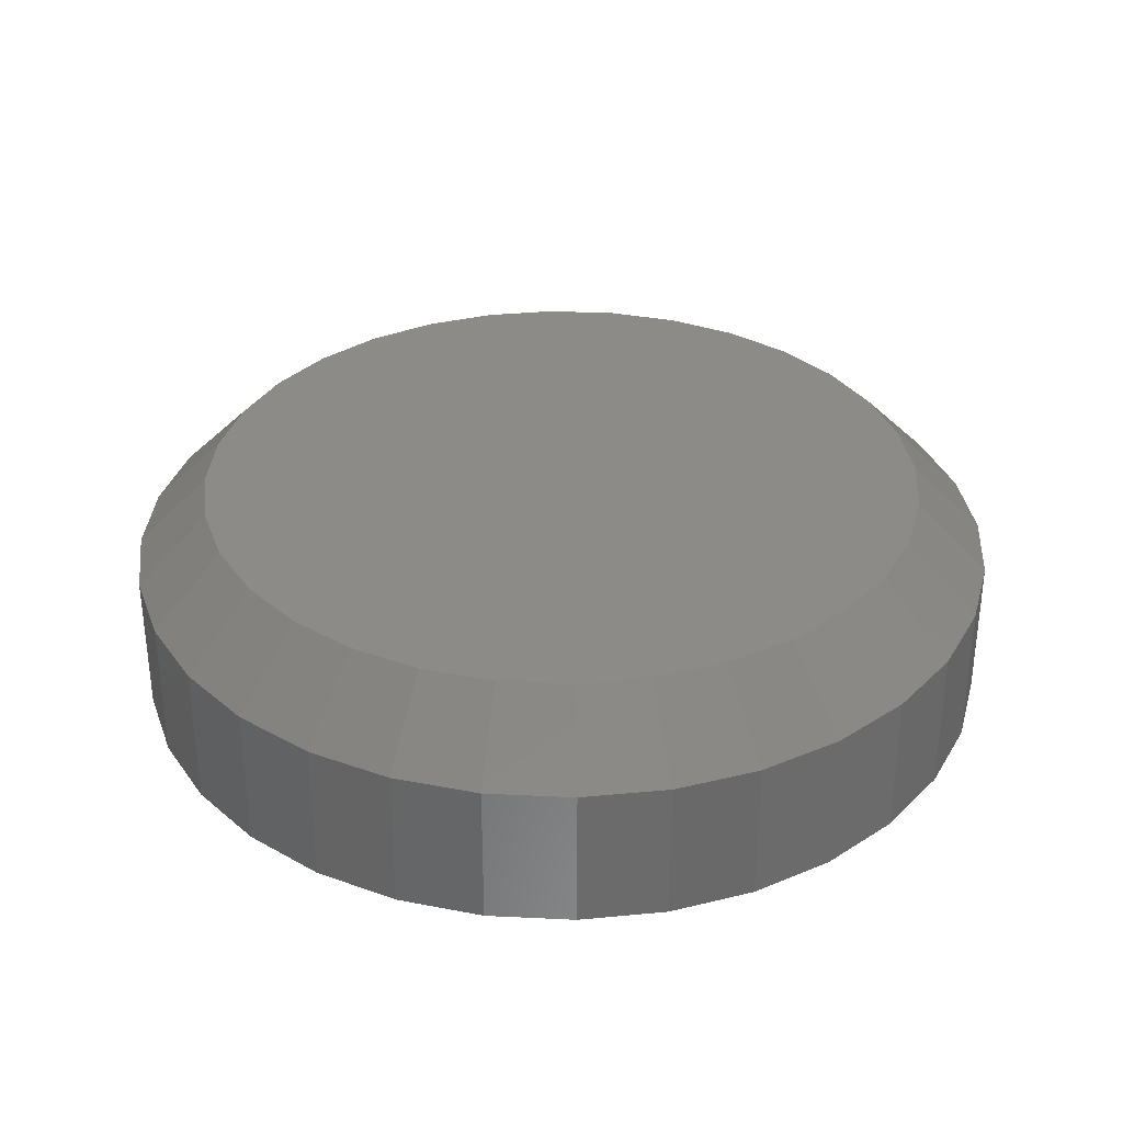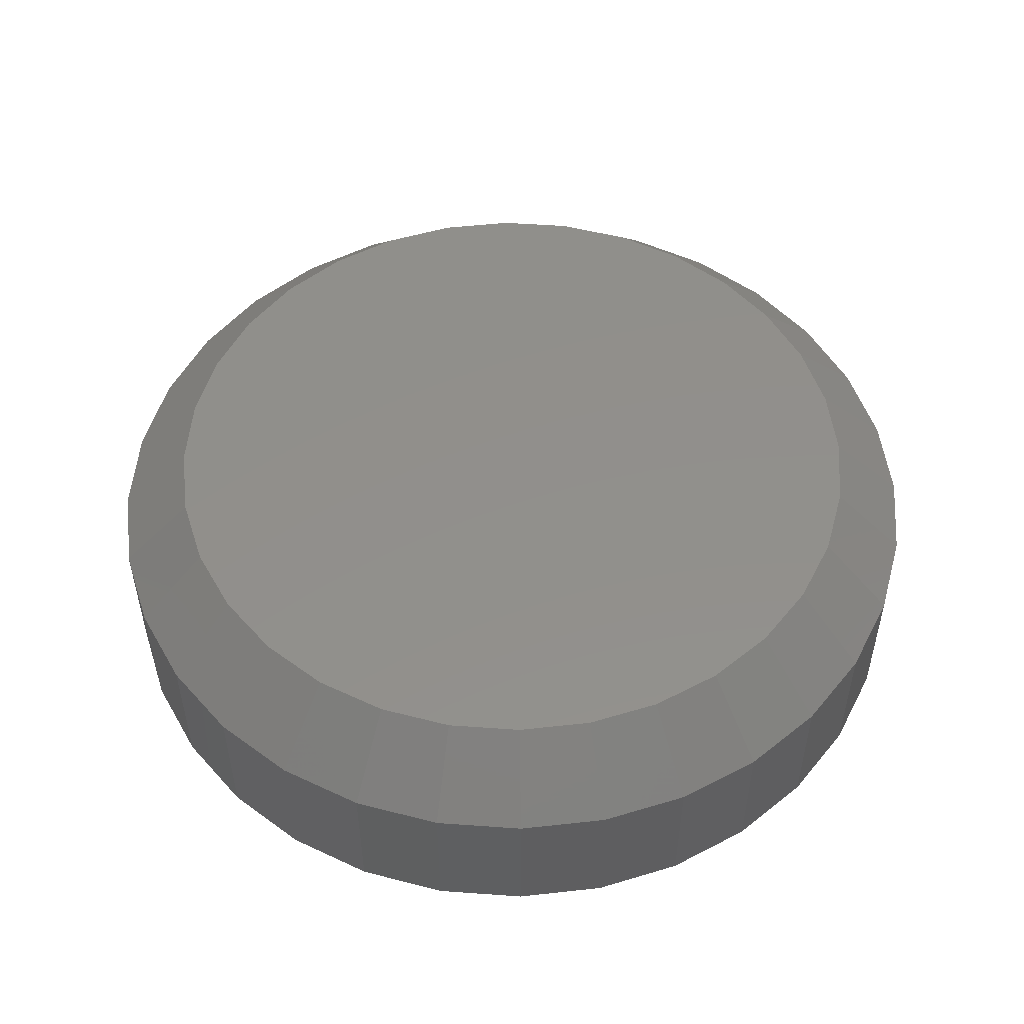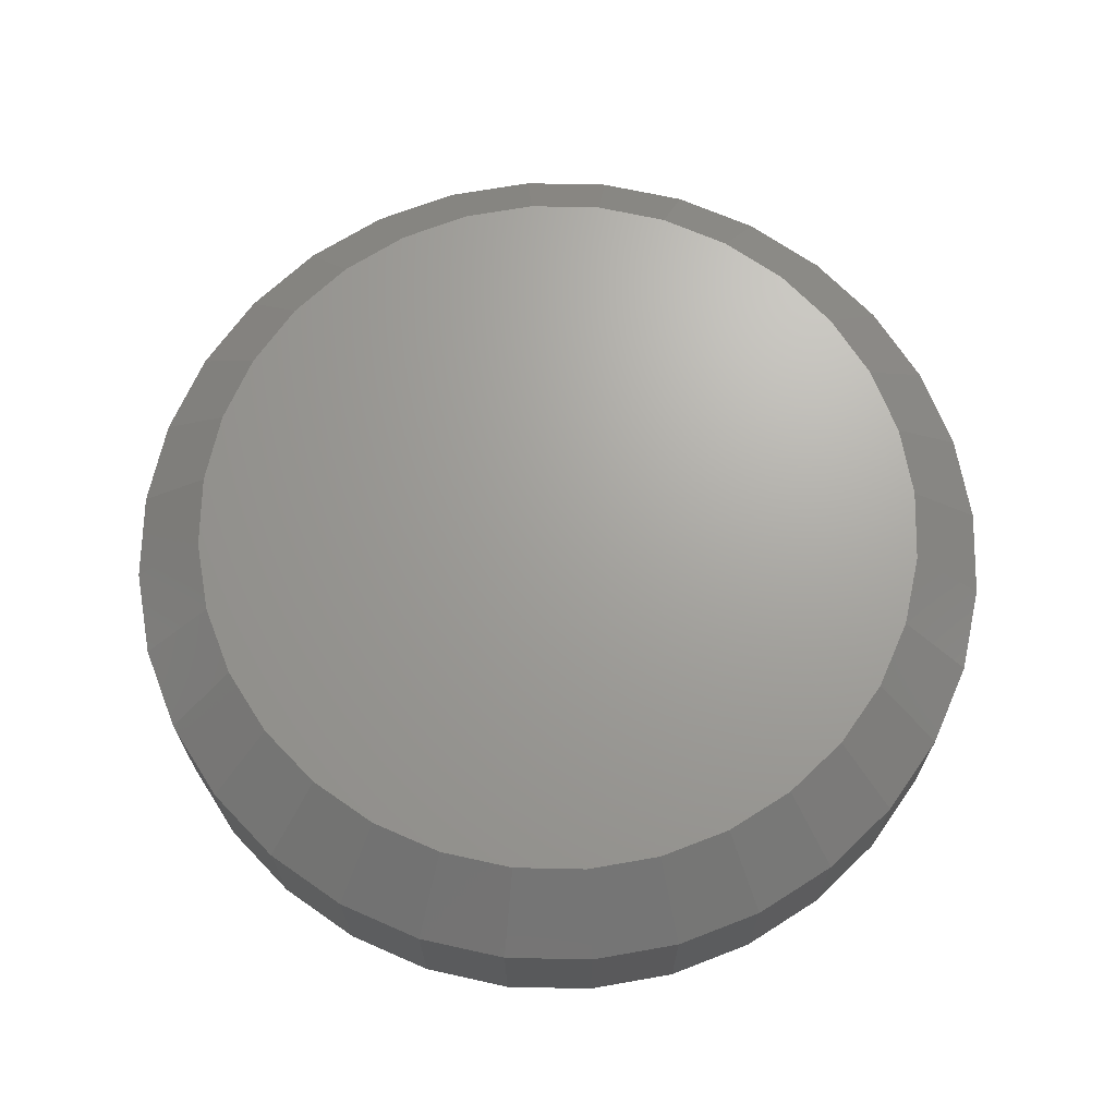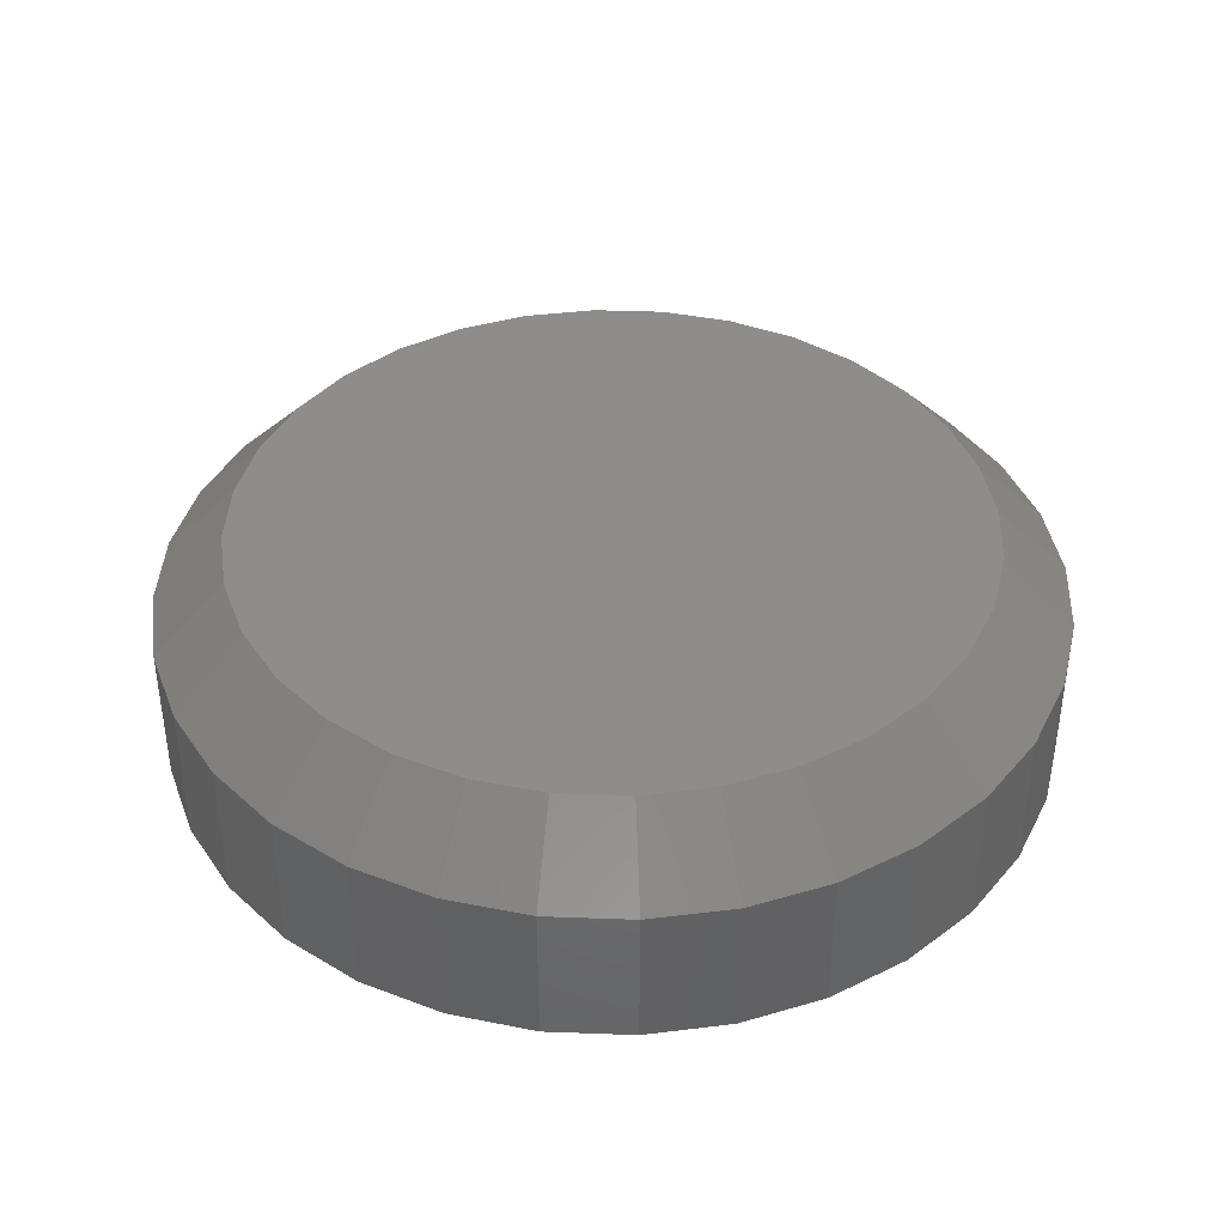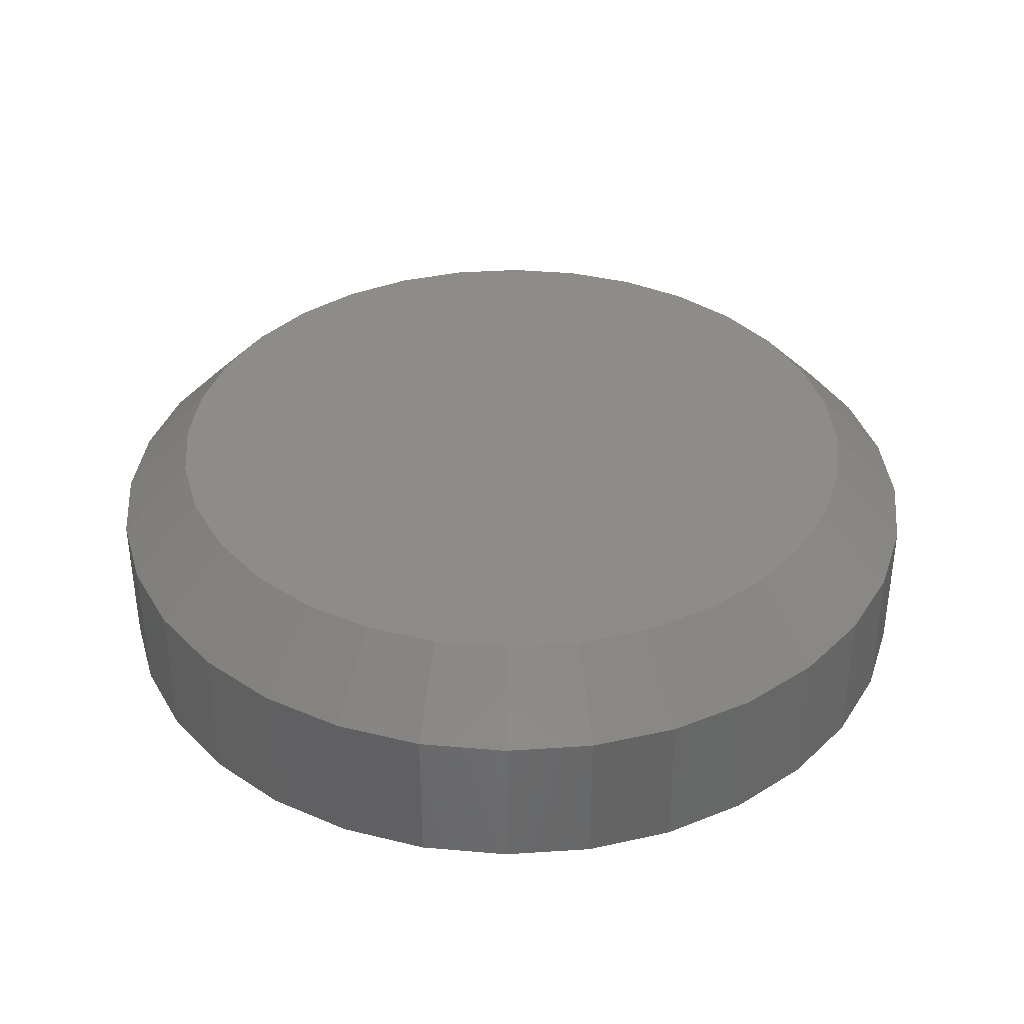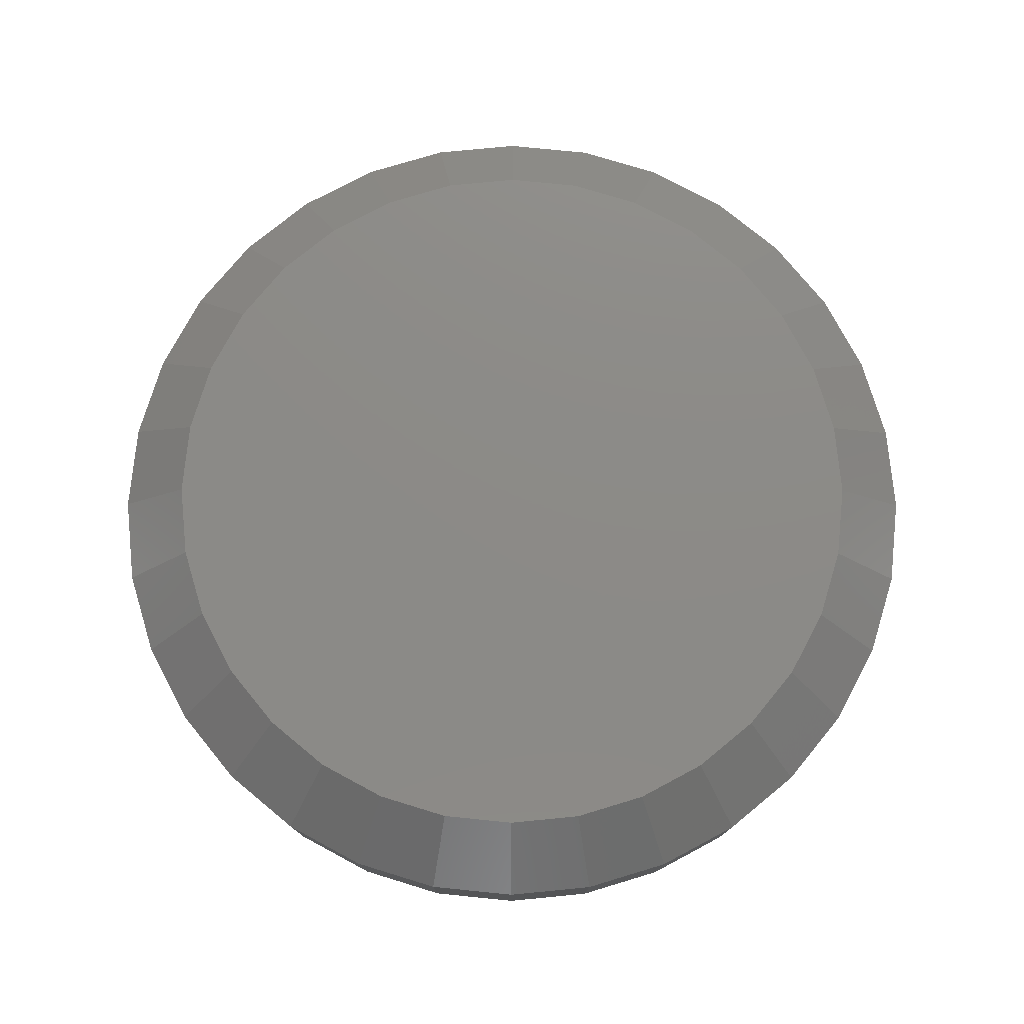
<metadata>
{"format":"stl","ext":"stl","renderer":"f3d","projection":"perspective","resolution":1024,"background":"white","views":[{"elev":33.2,"azim":76.9,"up":"+Y"},{"elev":51.7,"azim":-113.7,"up":"+Y"},{"elev":68.2,"azim":63.1,"up":"+Y"},{"elev":40.0,"azim":87.0,"up":"+Y"},{"elev":36.9,"azim":0.8,"up":"+Y"},{"elev":76.9,"azim":112.6,"up":"+Y"}]}
</metadata>
<code>
# stl→obj: 96 verts, 188 faces
v 0.6559 1.371e-16 -0.1002
v 0.6633 1.38e-16 -0.09796
v 0.6711 1.389e-16 -0.0972
v 0.6788 1.397e-16 -0.09796
v 0.6862 1.404e-16 -0.1002
v 0.6491 1.361e-16 -0.1039
v 0.693 1.41e-16 -0.1039
v 0.6431 1.352e-16 -0.1088
v 0.699 1.414e-16 -0.1088
v 0.6382 1.343e-16 -0.1148
v 0.7039 1.416e-16 -0.1148
v 0.6345 1.335e-16 -0.1216
v 0.7076 1.416e-16 -0.1216
v 0.6323 1.329e-16 -0.129
v 0.7098 1.415e-16 -0.129
v 0.7076 1.399e-16 -0.1519
v 0.6345 1.318e-16 -0.1519
v 0.7098 1.406e-16 -0.1445
v 0.6382 1.319e-16 -0.1587
v 0.7039 1.392e-16 -0.1587
v 0.6431 1.321e-16 -0.1647
v 0.699 1.383e-16 -0.1647
v 0.6491 1.325e-16 -0.1696
v 0.693 1.373e-16 -0.1696
v 0.6559 1.33e-16 -0.1733
v 0.6862 1.364e-16 -0.1733
v 0.6633 1.337e-16 -0.1756
v 0.6711 1.345e-16 -0.1763
v 0.6788 1.354e-16 -0.1756
v 0.6323 1.32e-16 -0.1445
v 0.6315 1.323e-16 -0.1368
v 0.7106 1.411e-16 -0.1368
v 0.7184 -0.007812 -0.1368
v 0.7184 -0.02344 -0.1368
v 0.7175 -0.007812 -0.146
v 0.7175 -0.02344 -0.146
v 0.7148 -0.007812 -0.1549
v 0.7148 -0.02344 -0.1549
v 0.7104 -0.007812 -0.1631
v 0.7104 -0.02344 -0.1631
v 0.7045 -0.007812 -0.1703
v 0.7045 -0.02344 -0.1703
v 0.6974 -0.007812 -0.1761
v 0.6974 -0.02344 -0.1761
v 0.6892 -0.007812 -0.1805
v 0.6892 -0.02344 -0.1805
v 0.6803 -0.007812 -0.1832
v 0.6803 -0.02344 -0.1832
v 0.6711 -0.007812 -0.1841
v 0.6711 -0.02344 -0.1841
v 0.6618 -0.007812 -0.1832
v 0.6618 -0.02344 -0.1832
v 0.6529 -0.007812 -0.1805
v 0.6529 -0.02344 -0.1805
v 0.6447 -0.007812 -0.1761
v 0.6447 -0.02344 -0.1761
v 0.6376 -0.007812 -0.1703
v 0.6376 -0.02344 -0.1703
v 0.6317 -0.007812 -0.1631
v 0.6317 -0.02344 -0.1631
v 0.6273 -0.007812 -0.1549
v 0.6273 -0.02344 -0.1549
v 0.6246 -0.007812 -0.146
v 0.6246 -0.02344 -0.146
v 0.6237 -0.007812 -0.1368
v 0.6237 -0.02344 -0.1368
v 0.6246 -0.007812 -0.1275
v 0.6246 -0.02344 -0.1275
v 0.6273 -0.007812 -0.1186
v 0.6273 -0.02344 -0.1186
v 0.6317 -0.007812 -0.1104
v 0.6317 -0.02344 -0.1104
v 0.6376 -0.007812 -0.1033
v 0.6376 -0.02344 -0.1033
v 0.6447 -0.007812 -0.09737
v 0.6447 -0.02344 -0.09737
v 0.6529 -0.007812 -0.093
v 0.6529 -0.02344 -0.093
v 0.6618 -0.007812 -0.0903
v 0.6618 -0.02344 -0.0903
v 0.6711 -0.007812 -0.08939
v 0.6711 -0.02344 -0.08939
v 0.6803 -0.007812 -0.0903
v 0.6803 -0.02344 -0.0903
v 0.6892 -0.007812 -0.093
v 0.6892 -0.02344 -0.093
v 0.6974 -0.007812 -0.09737
v 0.6974 -0.02344 -0.09737
v 0.7045 -0.007812 -0.1033
v 0.7045 -0.02344 -0.1033
v 0.7104 -0.007812 -0.1104
v 0.7104 -0.02344 -0.1104
v 0.7148 -0.007812 -0.1186
v 0.7148 -0.02344 -0.1186
v 0.7175 -0.007812 -0.1275
v 0.7175 -0.02344 -0.1275
f 1 2 3
f 1 3 4
f 5 1 4
f 6 1 5
f 7 6 5
f 8 6 7
f 9 8 7
f 10 8 9
f 11 10 9
f 12 10 11
f 13 12 11
f 14 12 13
f 15 14 13
f 16 17 18
f 19 17 16
f 20 19 16
f 21 19 20
f 22 21 20
f 23 21 22
f 24 23 22
f 25 23 24
f 26 25 24
f 27 25 26
f 28 27 26
f 29 28 26
f 17 30 18
f 18 30 31
f 18 31 32
f 32 31 14
f 32 14 15
f 33 34 35
f 35 34 36
f 35 36 37
f 37 36 38
f 37 38 39
f 39 38 40
f 39 40 41
f 41 40 42
f 41 42 43
f 43 42 44
f 43 44 45
f 45 44 46
f 45 46 47
f 47 46 48
f 47 48 49
f 49 48 50
f 49 50 51
f 51 50 52
f 51 52 53
f 53 52 54
f 53 54 55
f 55 54 56
f 55 56 57
f 57 56 58
f 57 58 59
f 59 58 60
f 59 60 61
f 61 60 62
f 61 62 63
f 63 62 64
f 63 64 65
f 65 64 66
f 65 66 67
f 67 66 68
f 67 68 69
f 69 68 70
f 69 70 71
f 71 70 72
f 71 72 73
f 73 72 74
f 73 74 75
f 75 74 76
f 75 76 77
f 77 76 78
f 77 78 79
f 79 78 80
f 79 80 81
f 81 80 82
f 81 82 83
f 83 82 84
f 83 84 85
f 85 84 86
f 85 86 87
f 87 86 88
f 87 88 89
f 89 88 90
f 89 90 91
f 91 90 92
f 91 92 93
f 93 92 94
f 93 94 95
f 95 94 96
f 95 96 33
f 33 96 34
f 32 95 33
f 32 15 95
f 65 14 31
f 65 67 14
f 13 93 95
f 13 95 15
f 11 89 91
f 91 93 11
f 11 93 13
f 5 85 87
f 5 87 7
f 87 9 7
f 4 81 83
f 83 85 4
f 4 85 5
f 1 77 79
f 1 79 2
f 79 3 2
f 6 73 75
f 75 77 6
f 6 77 1
f 12 69 71
f 12 71 10
f 71 8 10
f 67 69 14
f 14 69 12
f 89 11 9
f 9 87 89
f 81 4 3
f 3 79 81
f 73 6 8
f 8 71 73
f 31 63 65
f 31 30 63
f 33 18 32
f 33 35 18
f 17 61 63
f 17 63 30
f 19 57 59
f 59 61 19
f 19 61 17
f 25 53 55
f 25 55 23
f 55 21 23
f 27 49 51
f 51 53 27
f 27 53 25
f 26 45 47
f 26 47 29
f 47 28 29
f 24 41 43
f 43 45 24
f 24 45 26
f 16 37 39
f 16 39 20
f 39 22 20
f 35 37 18
f 18 37 16
f 57 19 21
f 21 55 57
f 49 27 28
f 28 47 49
f 41 24 22
f 22 39 41
f 82 80 78
f 84 82 78
f 84 78 86
f 86 78 76
f 86 76 88
f 88 76 74
f 88 74 90
f 90 74 72
f 90 72 92
f 92 72 70
f 92 70 94
f 94 70 68
f 94 68 96
f 36 62 38
f 38 62 60
f 38 60 40
f 40 60 58
f 40 58 42
f 42 58 56
f 42 56 44
f 44 56 54
f 44 54 46
f 46 54 52
f 46 52 50
f 46 50 48
f 96 68 34
f 34 68 66
f 34 66 36
f 36 66 64
f 36 64 62

</code>
